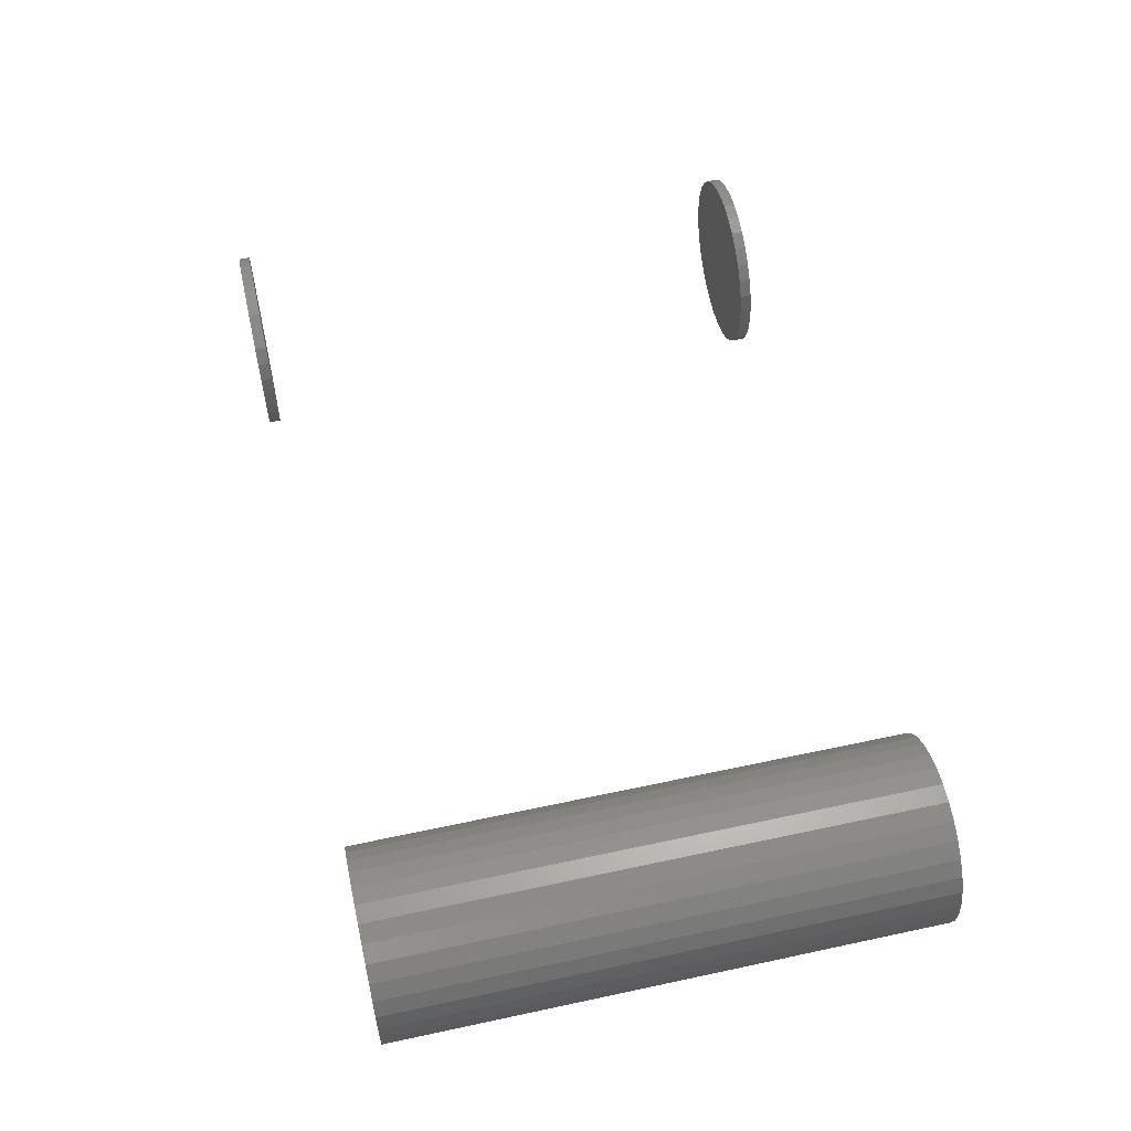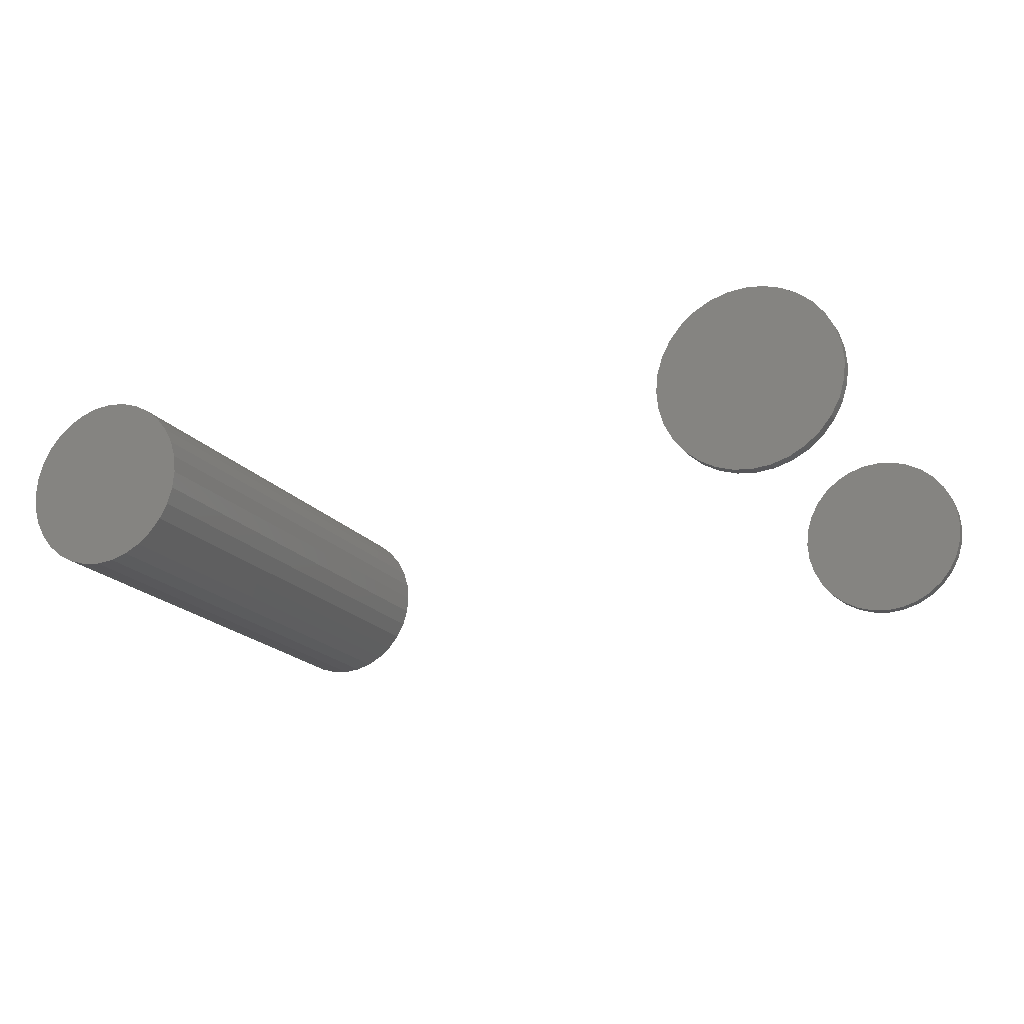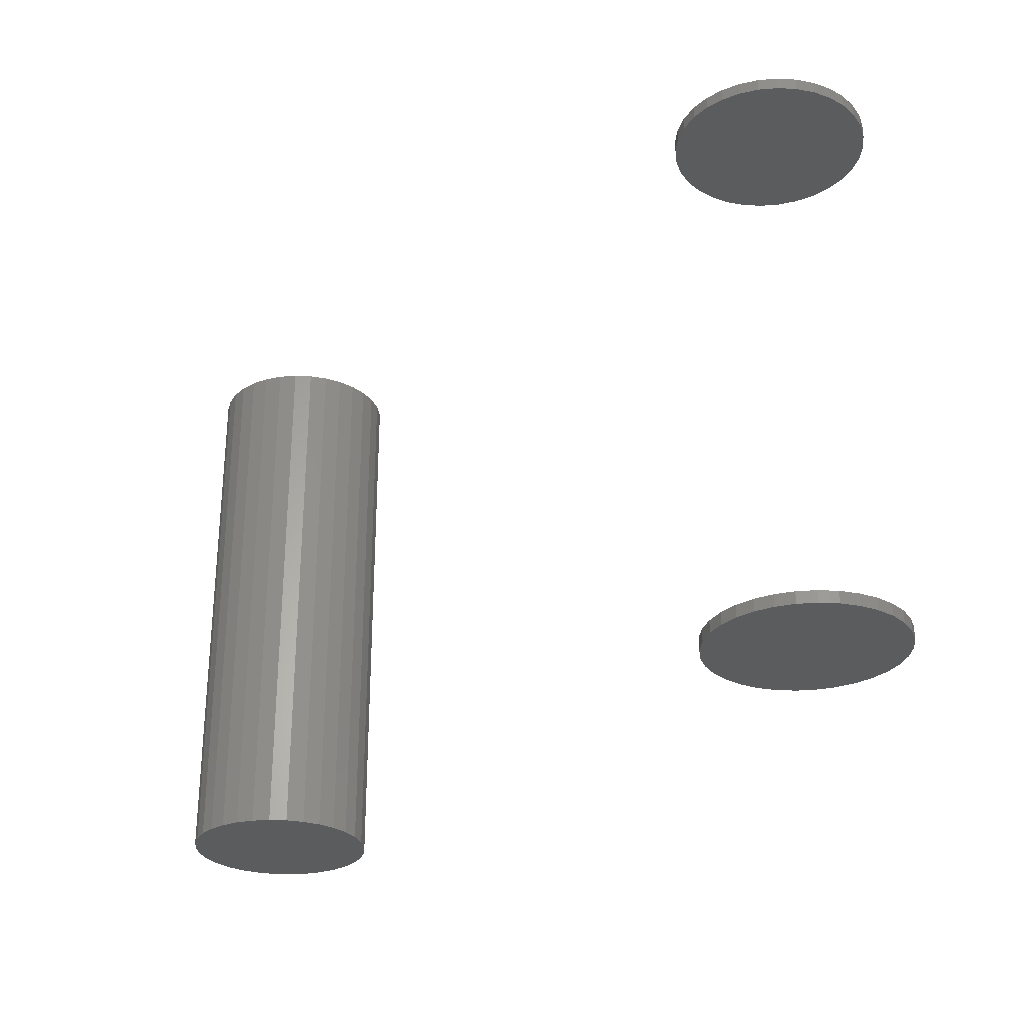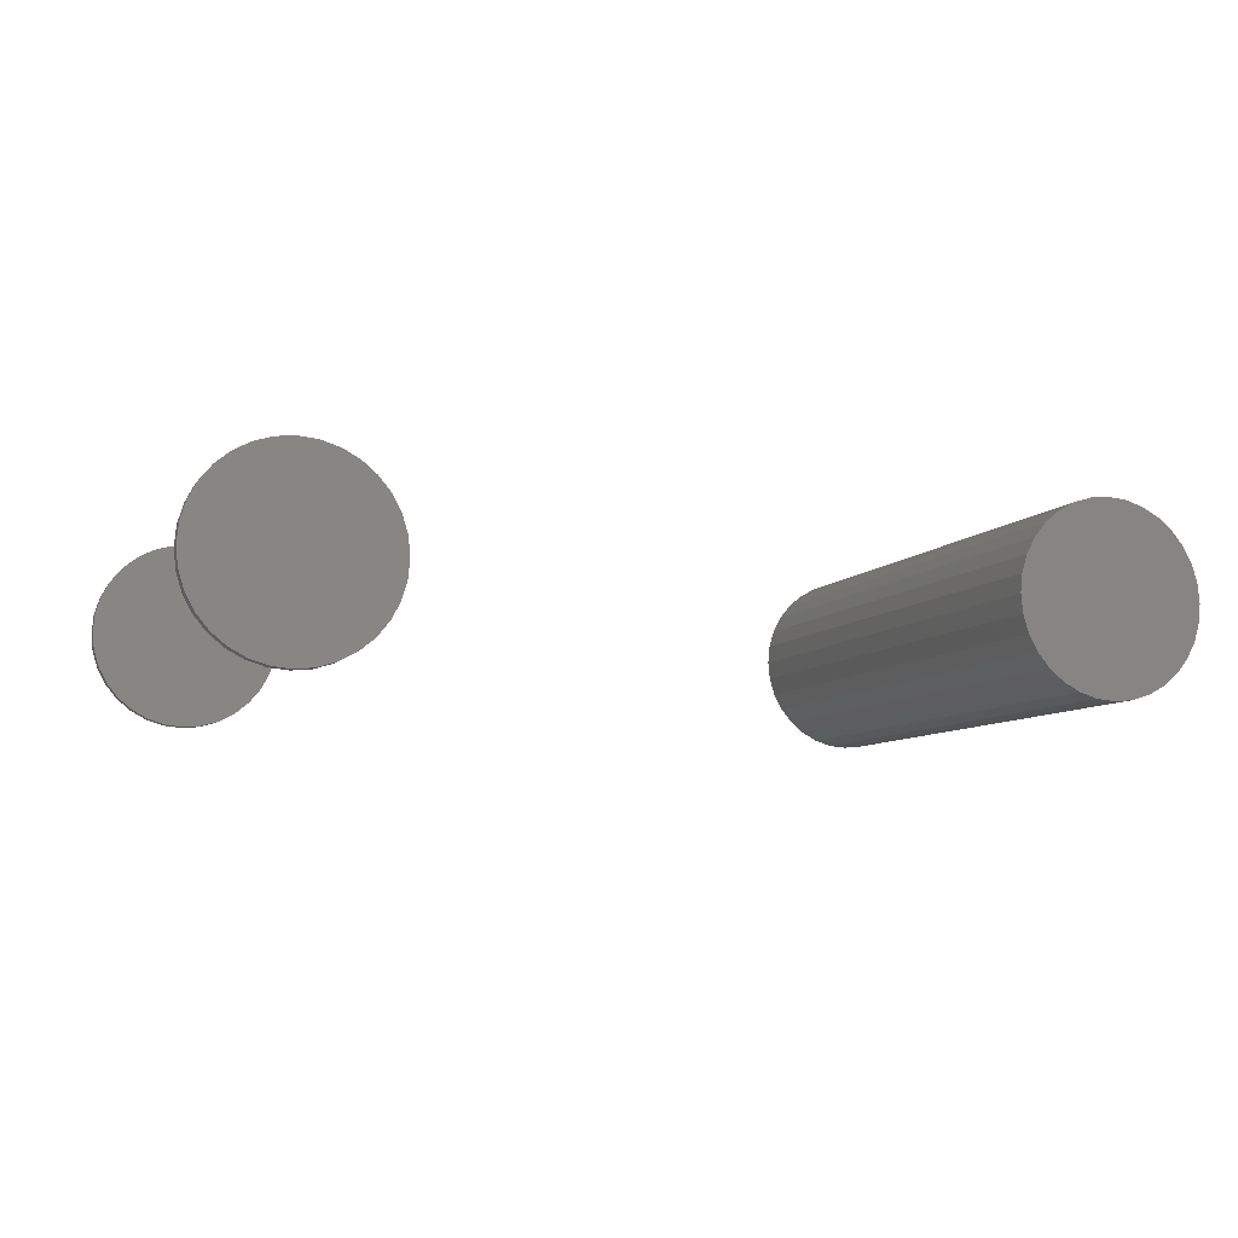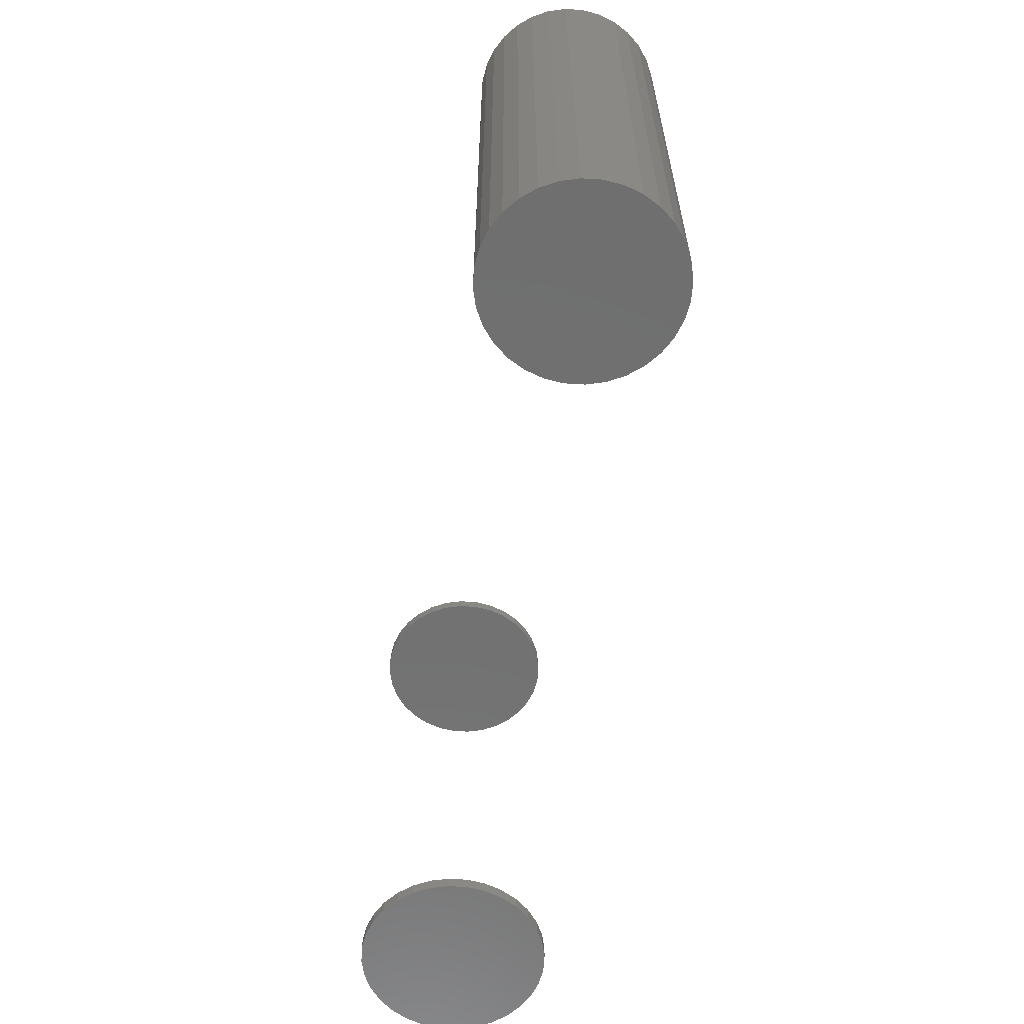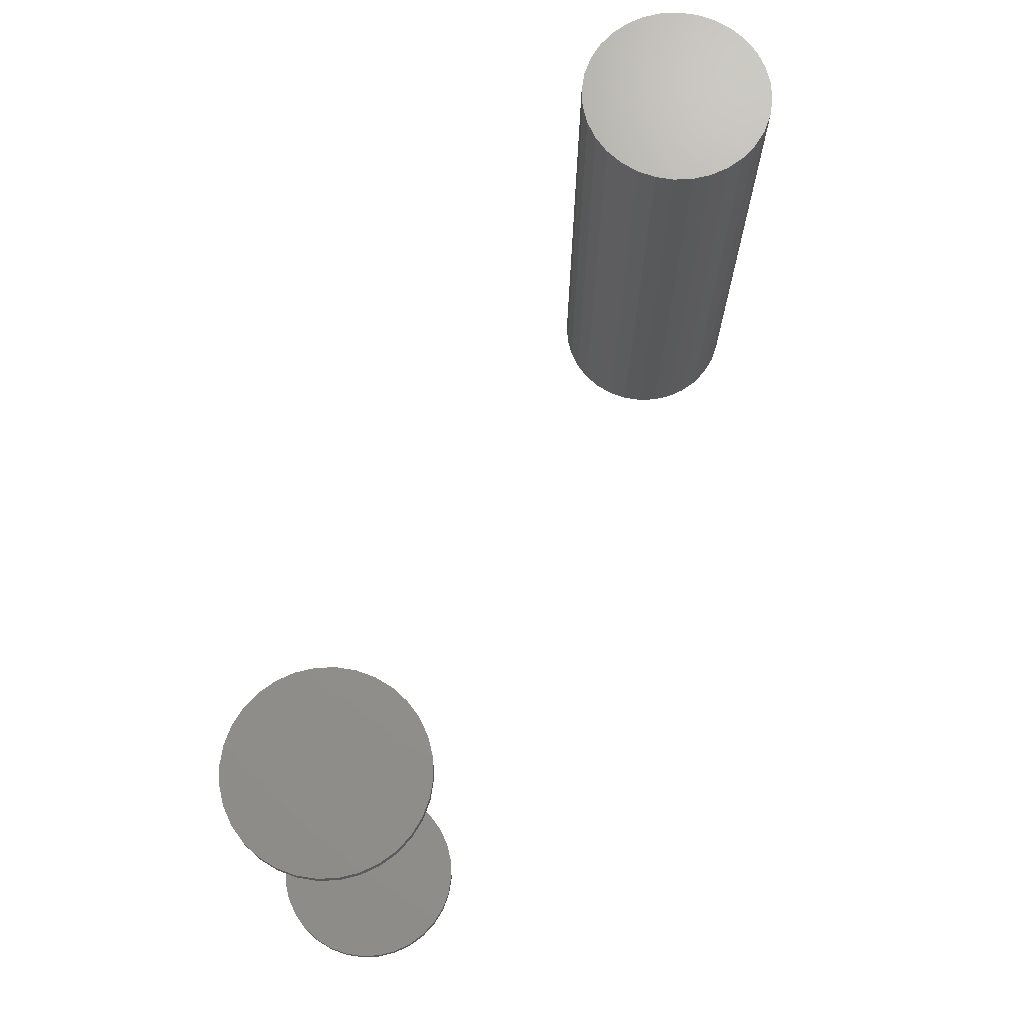
<metadata>
{"format":"stl","ext":"stl","renderer":"f3d","projection":"perspective","resolution":1024,"background":"white","views":[{"elev":57.3,"azim":77.4,"up":"+Y"},{"elev":-18.5,"azim":-155.8,"up":"+Y"},{"elev":-28.0,"azim":-133.6,"up":"+Z"},{"elev":-7.9,"azim":-19.9,"up":"+Y"},{"elev":-61.9,"azim":80.7,"up":"+Z"},{"elev":70.8,"azim":-64.3,"up":"+Z"}]}
</metadata>
<code>
# stl→obj: 192 verts, 372 faces
v 0.4787 0.1271 0.75
v 0.5278 0.1271 0.75
v 0.5033 0.1295 0.75
v 0.4551 0.1199 0.75
v 0.5514 0.1199 0.75
v 0.4334 0.1083 0.75
v 0.5732 0.1083 0.75
v 0.5732 -0.1009 0.75
v 0.4551 -0.1125 0.75
v 0.5514 -0.1125 0.75
v 0.4787 -0.1197 0.75
v 0.5278 -0.1197 0.75
v 0.5033 -0.1221 0.75
v 0.5923 0.09267 0.75
v 0.4143 0.09267 0.75
v 0.6079 0.0736 0.75
v 0.3987 0.0736 0.75
v 0.6195 0.05185 0.75
v 0.387 0.05185 0.75
v 0.6267 0.02825 0.75
v 0.3799 0.02825 0.75
v 0.6291 0.003701 0.75
v 0.3775 0.003701 0.75
v 0.6267 -0.02085 0.75
v 0.3799 -0.02085 0.75
v 0.6195 -0.04445 0.75
v 0.387 -0.04445 0.75
v 0.6079 -0.0662 0.75
v 0.3987 -0.0662 0.75
v 0.5923 -0.08527 0.75
v 0.4143 -0.08527 0.75
v 0.4334 -0.1009 0.75
v 0.5033 0.1295 0
v 0.5278 0.1271 0
v 0.4787 0.1271 0
v 0.4551 0.1199 0
v 0.5514 0.1199 0
v 0.4334 0.1083 0
v 0.5732 0.1083 0
v 0.5514 -0.1125 0
v 0.4551 -0.1125 0
v 0.5732 -0.1009 0
v 0.4787 -0.1197 0
v 0.5278 -0.1197 0
v 0.5033 -0.1221 0
v 0.4334 -0.1009 0
v 0.4143 -0.08527 0
v 0.5923 -0.08527 0
v 0.3987 -0.0662 0
v 0.6079 -0.0662 0
v 0.387 -0.04445 0
v 0.6195 -0.04445 0
v 0.3799 -0.02085 0
v 0.6267 -0.02085 0
v 0.3775 0.003701 0
v 0.6291 0.003701 0
v 0.3799 0.02825 0
v 0.6267 0.02825 0
v 0.387 0.05185 0
v 0.6195 0.05185 0
v 0.3987 0.0736 0
v 0.6079 0.0736 0
v 0.4143 0.09267 0
v 0.5923 0.09267 0
v -0.6258 0.003701 0.7344
v -0.6258 0.003701 0.75
v -0.6234 0.02825 0.7344
v -0.6234 0.02825 0.75
v -0.6162 0.05185 0.7344
v -0.6162 0.05185 0.75
v -0.6046 0.0736 0.7344
v -0.6046 0.0736 0.75
v -0.589 0.09267 0.7344
v -0.589 0.09267 0.75
v -0.5699 0.1083 0.7344
v -0.5699 0.1083 0.75
v -0.5482 0.1199 0.7344
v -0.5482 0.1199 0.75
v -0.5245 0.1271 0.7344
v -0.5245 0.1271 0.75
v -0.5 0.1295 0.7344
v -0.5 0.1295 0.75
v -0.4755 0.1271 0.7344
v -0.4755 0.1271 0.75
v -0.4518 0.1199 0.7344
v -0.4518 0.1199 0.75
v -0.4301 0.1083 0.7344
v -0.4301 0.1083 0.75
v -0.411 0.09267 0.7344
v -0.411 0.09267 0.75
v -0.3954 0.0736 0.7344
v -0.3954 0.0736 0.75
v -0.3838 0.05185 0.7344
v -0.3838 0.05185 0.75
v -0.3766 0.02825 0.7344
v -0.3766 0.02825 0.75
v -0.3742 0.003701 0.7344
v -0.3742 0.003701 0.75
v -0.6258 0.003701 0
v -0.6258 0.003701 0.01562
v -0.6234 0.02825 0
v -0.6234 0.02825 0.01562
v -0.6162 0.05185 0
v -0.6162 0.05185 0.01562
v -0.6046 0.0736 0
v -0.6046 0.0736 0.01562
v -0.589 0.09267 0
v -0.589 0.09267 0.01562
v -0.5699 0.1083 0
v -0.5699 0.1083 0.01562
v -0.5482 0.1199 0
v -0.5482 0.1199 0.01562
v -0.5245 0.1271 0
v -0.5245 0.1271 0.01562
v -0.5 0.1295 0
v -0.5 0.1295 0.01562
v -0.4755 0.1271 0
v -0.4755 0.1271 0.01562
v -0.4518 0.1199 0
v -0.4518 0.1199 0.01562
v -0.4301 0.1083 0
v -0.4301 0.1083 0.01562
v -0.411 0.09267 0
v -0.411 0.09267 0.01562
v -0.3954 0.0736 0
v -0.3954 0.0736 0.01562
v -0.3838 0.05185 0
v -0.3838 0.05185 0.01562
v -0.3766 0.02825 0
v -0.3766 0.02825 0.01562
v -0.3742 0.003701 0
v -0.3742 0.003701 0.01562
v -0.3766 -0.02085 0.7344
v -0.3766 -0.02085 0.75
v -0.3838 -0.04445 0.7344
v -0.3838 -0.04445 0.75
v -0.3954 -0.0662 0.7344
v -0.3954 -0.0662 0.75
v -0.411 -0.08527 0.7344
v -0.411 -0.08527 0.75
v -0.4301 -0.1009 0.7344
v -0.4301 -0.1009 0.75
v -0.4518 -0.1125 0.7344
v -0.4518 -0.1125 0.75
v -0.4755 -0.1197 0.7344
v -0.4755 -0.1197 0.75
v -0.5 -0.1221 0.7344
v -0.5 -0.1221 0.75
v -0.5245 -0.1197 0.7344
v -0.5245 -0.1197 0.75
v -0.5482 -0.1125 0.7344
v -0.5482 -0.1125 0.75
v -0.5699 -0.1009 0.7344
v -0.5699 -0.1009 0.75
v -0.589 -0.08527 0.7344
v -0.589 -0.08527 0.75
v -0.6046 -0.0662 0.7344
v -0.6046 -0.0662 0.75
v -0.6162 -0.04445 0.7344
v -0.6162 -0.04445 0.75
v -0.6234 -0.02085 0.7344
v -0.6234 -0.02085 0.75
v -0.3766 -0.02085 0
v -0.3766 -0.02085 0.01562
v -0.3838 -0.04445 0
v -0.3838 -0.04445 0.01562
v -0.3954 -0.0662 0
v -0.3954 -0.0662 0.01562
v -0.411 -0.08527 0
v -0.411 -0.08527 0.01562
v -0.4301 -0.1009 0
v -0.4301 -0.1009 0.01562
v -0.4518 -0.1125 0
v -0.4518 -0.1125 0.01562
v -0.4755 -0.1197 0
v -0.4755 -0.1197 0.01562
v -0.5 -0.1221 0
v -0.5 -0.1221 0.01562
v -0.5245 -0.1197 0
v -0.5245 -0.1197 0.01562
v -0.5482 -0.1125 0
v -0.5482 -0.1125 0.01562
v -0.5699 -0.1009 0
v -0.5699 -0.1009 0.01562
v -0.589 -0.08527 0
v -0.589 -0.08527 0.01562
v -0.6046 -0.0662 0
v -0.6046 -0.0662 0.01562
v -0.6162 -0.04445 0
v -0.6162 -0.04445 0.01562
v -0.6234 -0.02085 0
v -0.6234 -0.02085 0.01562
f 1 2 3
f 2 1 4
f 2 4 5
f 5 4 6
f 5 6 7
f 8 9 10
f 10 9 11
f 10 11 12
f 12 11 13
f 7 6 14
f 14 6 15
f 14 15 16
f 16 15 17
f 16 17 18
f 18 17 19
f 18 19 20
f 20 19 21
f 20 21 22
f 22 21 23
f 22 23 24
f 24 23 25
f 24 25 26
f 26 25 27
f 26 27 28
f 28 27 29
f 28 29 30
f 30 29 31
f 30 31 8
f 8 31 32
f 8 32 9
f 33 34 35
f 36 35 34
f 37 36 34
f 38 36 37
f 39 38 37
f 40 41 42
f 43 41 40
f 44 43 40
f 45 43 44
f 41 46 42
f 42 46 47
f 42 47 48
f 48 47 49
f 48 49 50
f 50 49 51
f 50 51 52
f 52 51 53
f 52 53 54
f 54 53 55
f 54 55 56
f 56 55 57
f 56 57 58
f 58 57 59
f 58 59 60
f 60 59 61
f 60 61 62
f 62 61 63
f 62 63 64
f 64 63 38
f 64 38 39
f 56 22 54
f 54 22 24
f 54 24 52
f 52 24 26
f 52 26 50
f 50 26 28
f 50 28 48
f 48 28 30
f 48 30 42
f 42 30 8
f 42 8 40
f 40 8 10
f 40 10 44
f 44 10 12
f 44 12 45
f 45 12 13
f 45 13 43
f 43 13 11
f 43 11 41
f 41 11 9
f 41 9 46
f 46 9 32
f 46 32 47
f 47 32 31
f 47 31 49
f 49 31 29
f 49 29 51
f 51 29 27
f 51 27 53
f 53 27 25
f 53 25 55
f 55 25 23
f 55 23 57
f 57 23 21
f 57 21 59
f 59 21 19
f 59 19 61
f 61 19 17
f 61 17 63
f 63 17 15
f 63 15 38
f 38 15 6
f 38 6 36
f 36 6 4
f 36 4 35
f 35 4 1
f 35 1 33
f 33 1 3
f 33 3 34
f 34 3 2
f 34 2 37
f 37 2 5
f 37 5 39
f 39 5 7
f 39 7 64
f 64 7 14
f 64 14 62
f 62 14 16
f 62 16 60
f 60 16 18
f 60 18 58
f 58 18 20
f 58 20 56
f 56 20 22
f 65 66 67
f 67 66 68
f 67 68 69
f 69 68 70
f 69 70 71
f 71 70 72
f 71 72 73
f 73 72 74
f 73 74 75
f 75 74 76
f 75 76 77
f 77 76 78
f 77 78 79
f 79 78 80
f 79 80 81
f 81 80 82
f 81 82 83
f 83 82 84
f 83 84 85
f 85 84 86
f 85 86 87
f 87 86 88
f 87 88 89
f 89 88 90
f 89 90 91
f 91 90 92
f 91 92 93
f 93 92 94
f 93 94 95
f 95 94 96
f 95 96 97
f 97 96 98
f 99 100 101
f 101 100 102
f 101 102 103
f 103 102 104
f 103 104 105
f 105 104 106
f 105 106 107
f 107 106 108
f 107 108 109
f 109 108 110
f 109 110 111
f 111 110 112
f 111 112 113
f 113 112 114
f 113 114 115
f 115 114 116
f 115 116 117
f 117 116 118
f 117 118 119
f 119 118 120
f 119 120 121
f 121 120 122
f 121 122 123
f 123 122 124
f 123 124 125
f 125 124 126
f 125 126 127
f 127 126 128
f 127 128 129
f 129 128 130
f 129 130 131
f 131 130 132
f 97 98 133
f 133 98 134
f 133 134 135
f 135 134 136
f 135 136 137
f 137 136 138
f 137 138 139
f 139 138 140
f 139 140 141
f 141 140 142
f 141 142 143
f 143 142 144
f 143 144 145
f 145 144 146
f 145 146 147
f 147 146 148
f 147 148 149
f 149 148 150
f 149 150 151
f 151 150 152
f 151 152 153
f 153 152 154
f 153 154 155
f 155 154 156
f 155 156 157
f 157 156 158
f 157 158 159
f 159 158 160
f 159 160 161
f 161 160 162
f 161 162 65
f 65 162 66
f 131 132 163
f 163 132 164
f 163 164 165
f 165 164 166
f 165 166 167
f 167 166 168
f 167 168 169
f 169 168 170
f 169 170 171
f 171 170 172
f 171 172 173
f 173 172 174
f 173 174 175
f 175 174 176
f 175 176 177
f 177 176 178
f 177 178 179
f 179 178 180
f 179 180 181
f 181 180 182
f 181 182 183
f 183 182 184
f 183 184 185
f 185 184 186
f 185 186 187
f 187 186 188
f 187 188 189
f 189 188 190
f 189 190 191
f 191 190 192
f 191 192 99
f 99 192 100
f 114 118 116
f 118 114 112
f 118 112 120
f 120 112 110
f 120 110 122
f 172 182 174
f 174 182 180
f 174 180 176
f 176 180 178
f 122 110 124
f 124 110 108
f 124 108 126
f 126 108 106
f 126 106 128
f 128 106 104
f 128 104 130
f 130 104 102
f 130 102 132
f 132 102 100
f 132 100 164
f 164 100 192
f 164 192 166
f 166 192 190
f 166 190 168
f 168 190 188
f 168 188 170
f 170 188 186
f 170 186 172
f 172 186 184
f 172 184 182
f 81 83 79
f 77 79 83
f 85 77 83
f 75 77 85
f 87 75 85
f 143 151 141
f 149 151 143
f 145 149 143
f 147 149 145
f 151 153 141
f 141 153 155
f 141 155 139
f 139 155 157
f 139 157 137
f 137 157 159
f 137 159 135
f 135 159 161
f 135 161 133
f 133 161 65
f 133 65 97
f 97 65 67
f 97 67 95
f 95 67 69
f 95 69 93
f 93 69 71
f 93 71 91
f 91 71 73
f 91 73 89
f 89 73 75
f 89 75 87
f 80 84 82
f 84 80 78
f 84 78 86
f 86 78 76
f 86 76 88
f 142 152 144
f 144 152 150
f 144 150 146
f 146 150 148
f 88 76 90
f 90 76 74
f 90 74 92
f 92 74 72
f 92 72 94
f 94 72 70
f 94 70 96
f 96 70 68
f 96 68 98
f 98 68 66
f 98 66 134
f 134 66 162
f 134 162 136
f 136 162 160
f 136 160 138
f 138 160 158
f 138 158 140
f 140 158 156
f 140 156 142
f 142 156 154
f 142 154 152
f 115 117 113
f 111 113 117
f 119 111 117
f 109 111 119
f 121 109 119
f 173 181 171
f 179 181 173
f 175 179 173
f 177 179 175
f 181 183 171
f 171 183 185
f 171 185 169
f 169 185 187
f 169 187 167
f 167 187 189
f 167 189 165
f 165 189 191
f 165 191 163
f 163 191 99
f 163 99 131
f 131 99 101
f 131 101 129
f 129 101 103
f 129 103 127
f 127 103 105
f 127 105 125
f 125 105 107
f 125 107 123
f 123 107 109
f 123 109 121

</code>
